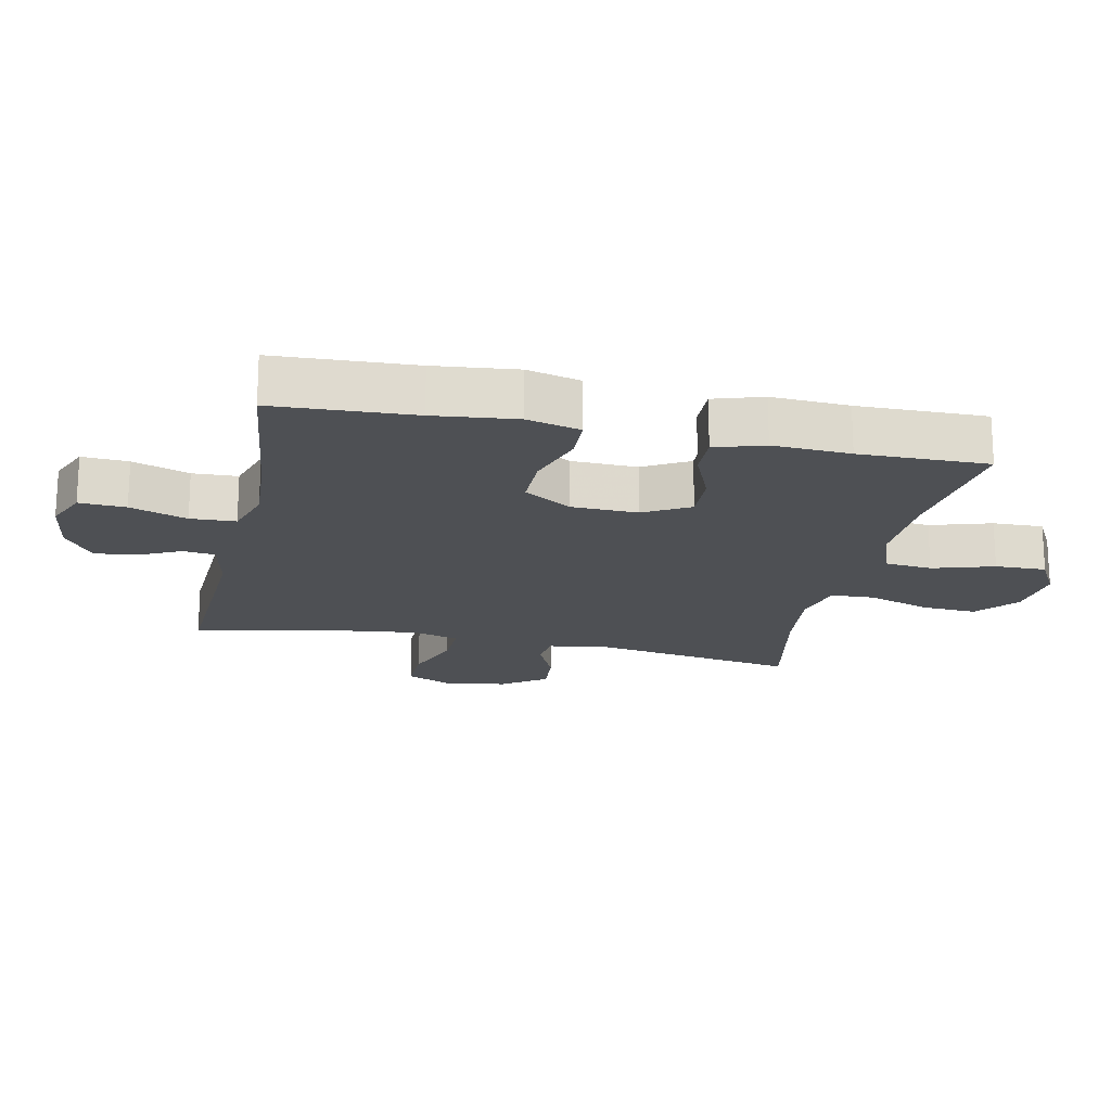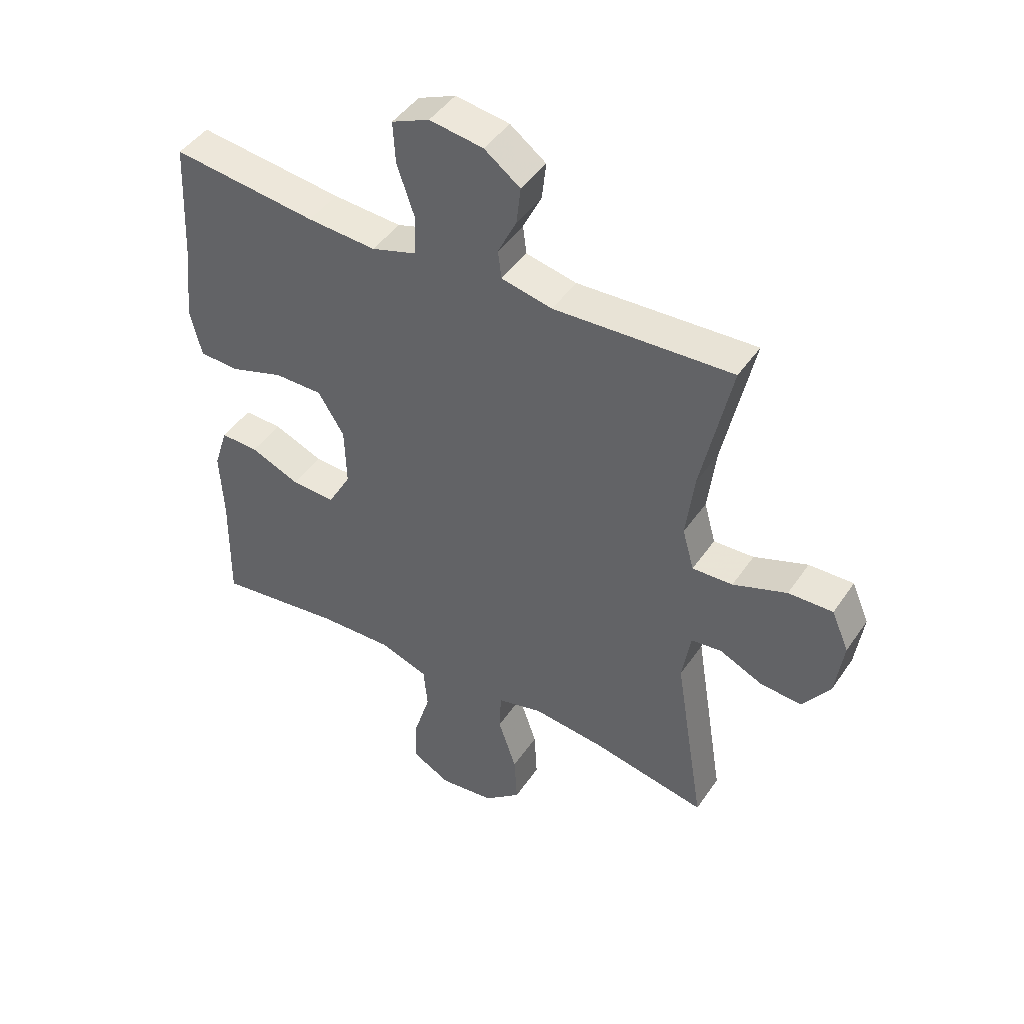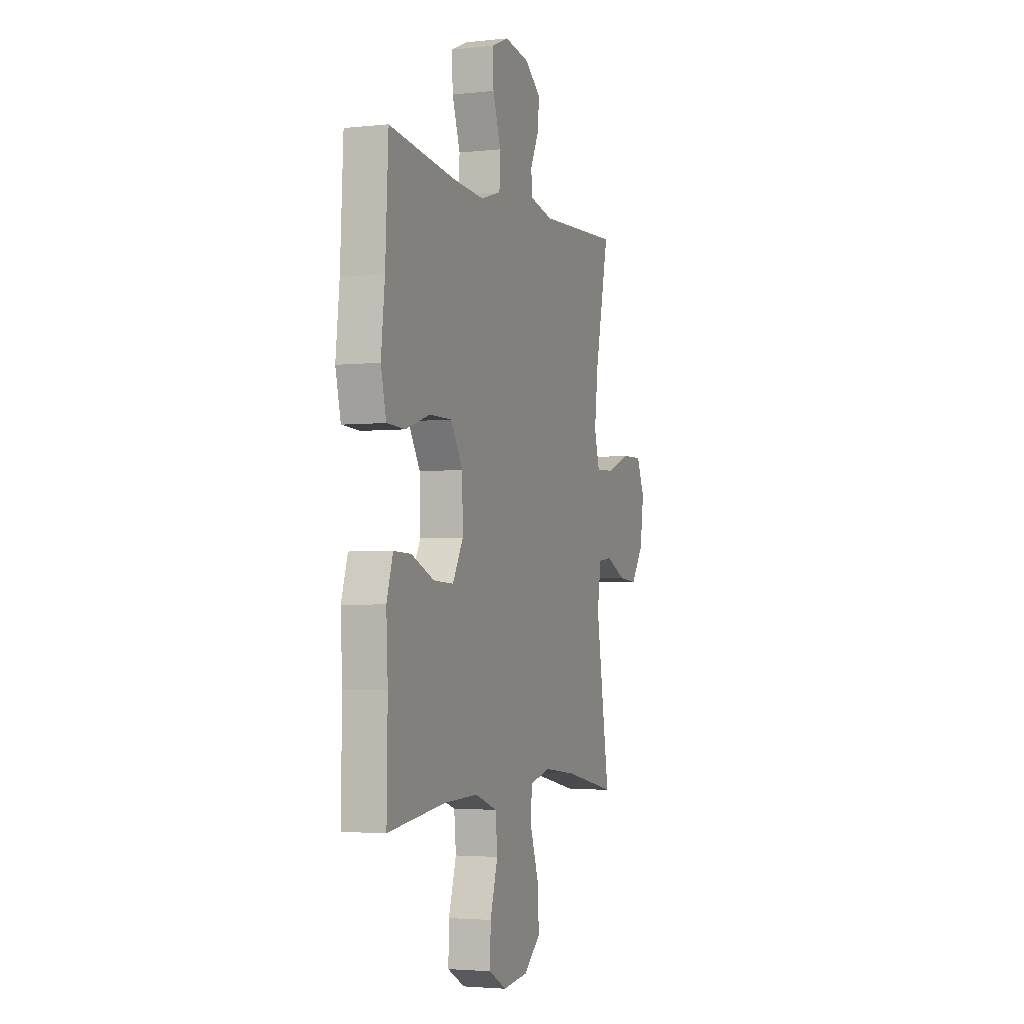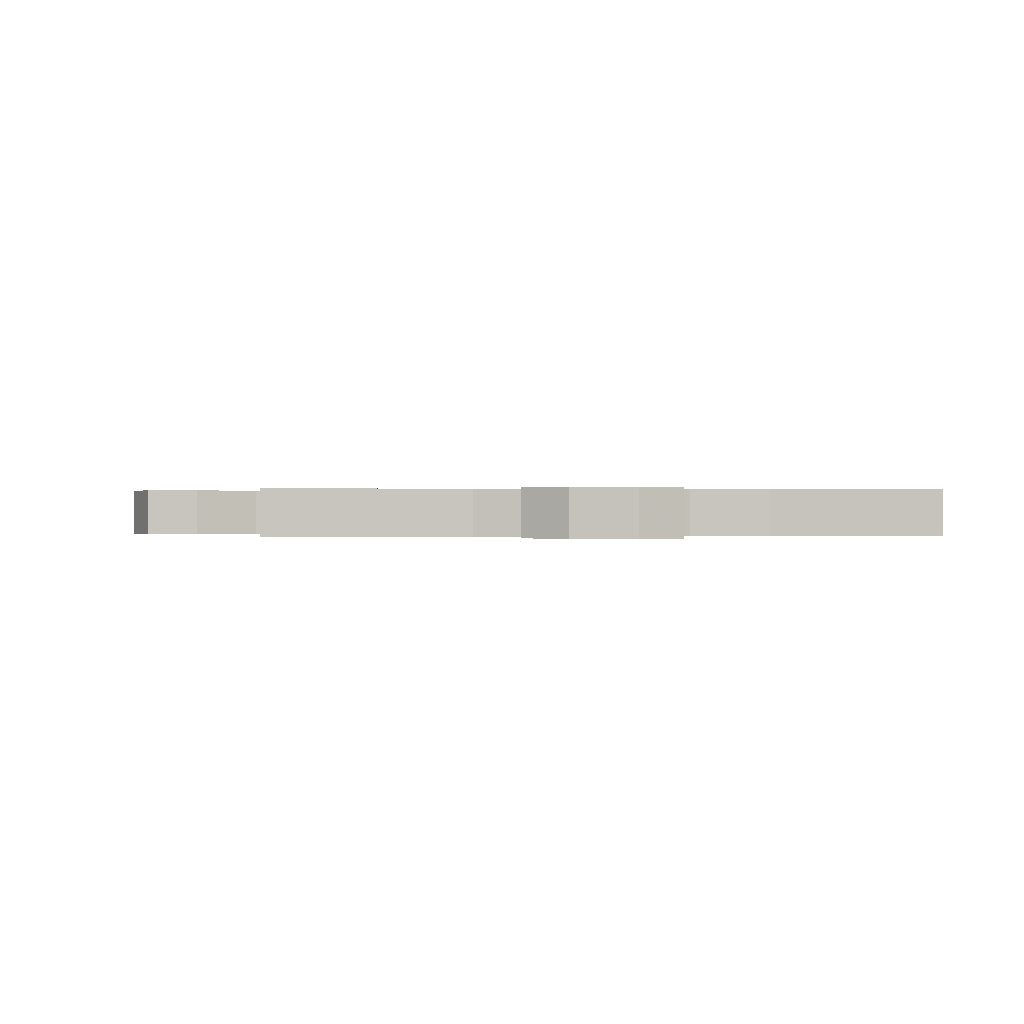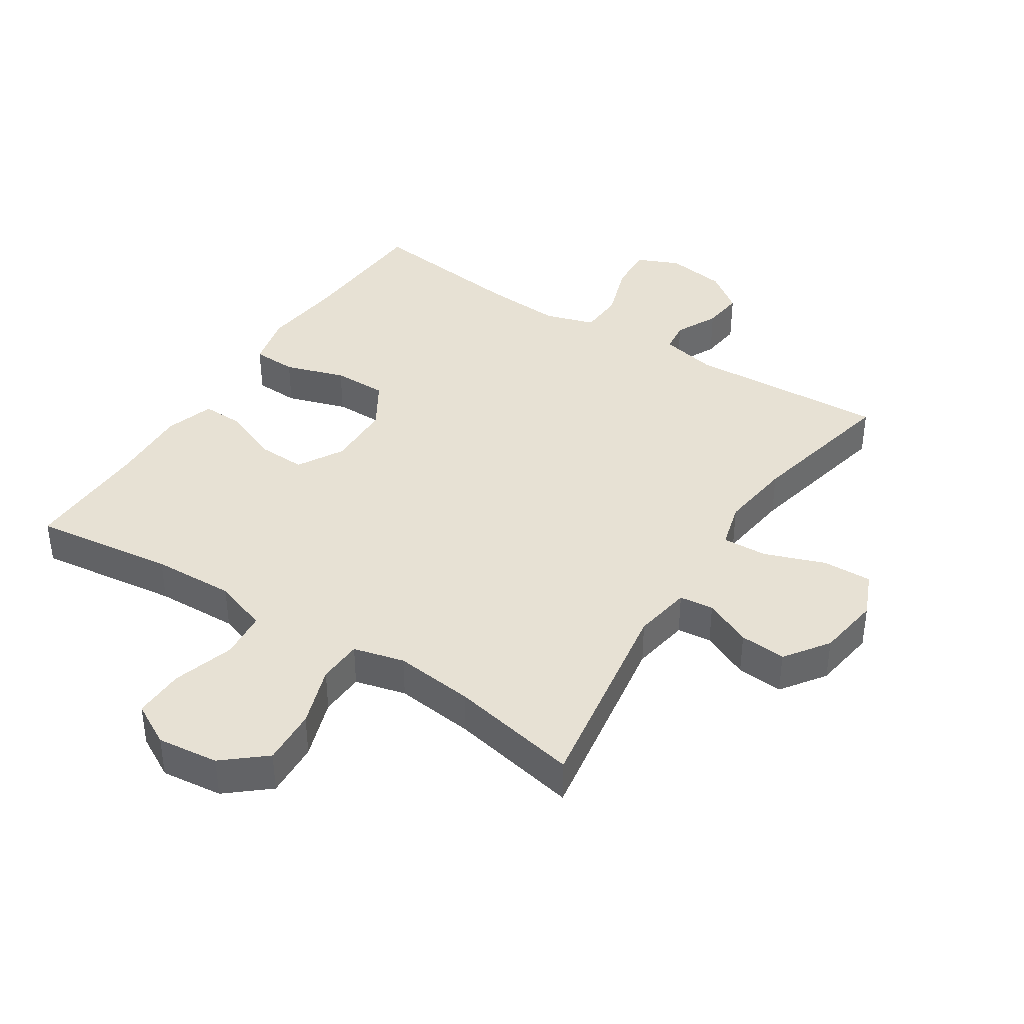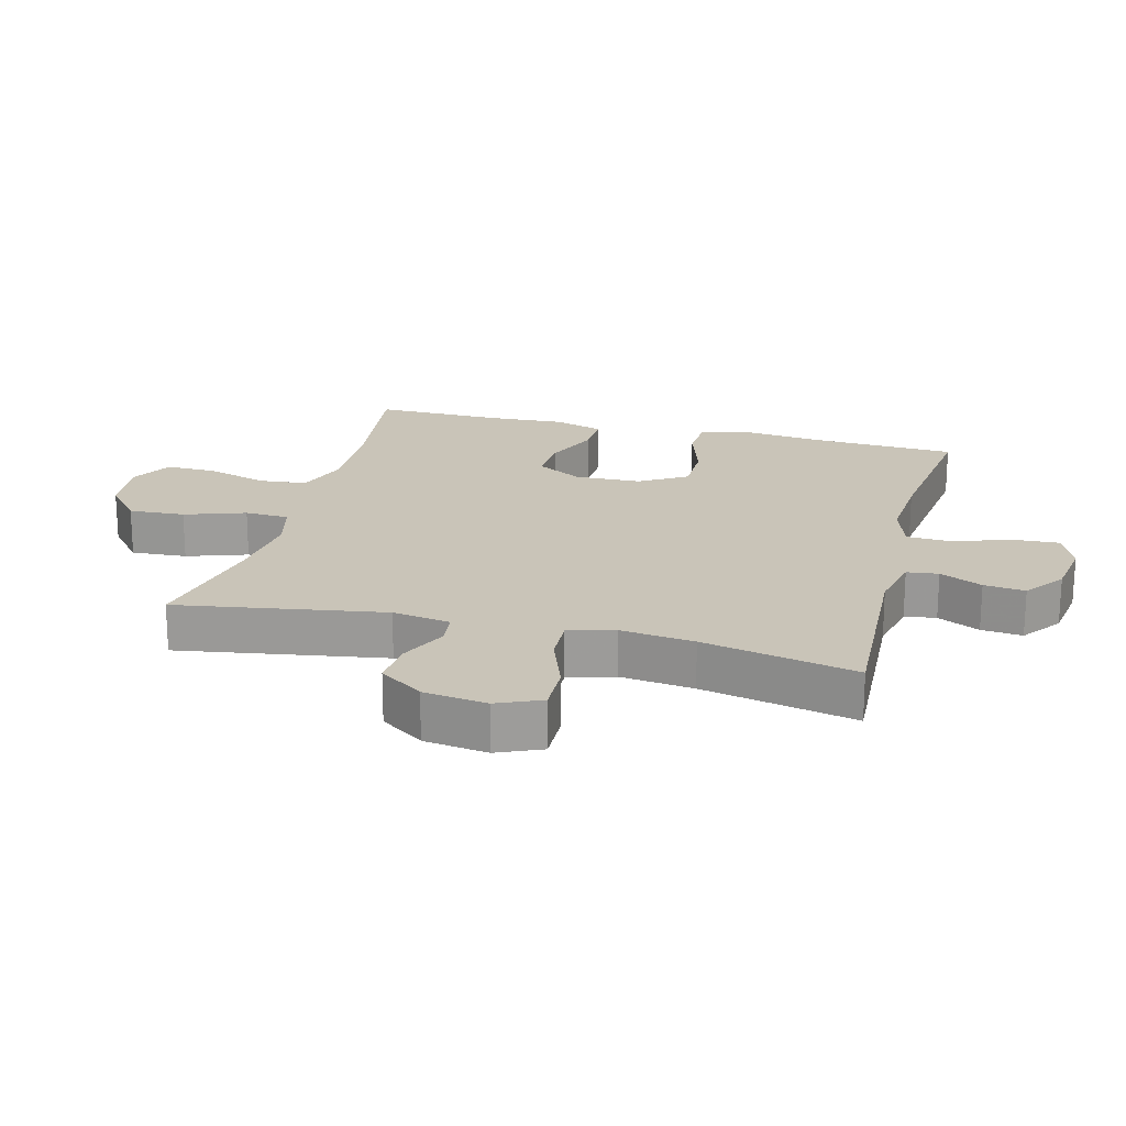
<metadata>
{"format":"obj","ext":"obj","renderer":"f3d","projection":"perspective","resolution":1024,"background":"white","views":[{"elev":-18.9,"azim":77.9,"up":"+Y"},{"elev":45.1,"azim":-147.9,"up":"+Z"},{"elev":-3.2,"azim":110.3,"up":"+Z"},{"elev":0.1,"azim":-4.0,"up":"+Y"},{"elev":39.6,"azim":-147.1,"up":"+Y"},{"elev":20.2,"azim":-75.5,"up":"+Y"}]}
</metadata>
<code>
v 0.5 0.07 -0.5
v 0.281 0.07 -0.472
v 0.153 0.07 -0.468
v 0.069 0.07 -0.497
v 0.062 0.07 -0.571
v 0.091 0.07 -0.666
v 0.093 0.07 -0.745
v 0.027 0.07 -0.781
v -0.068 0.07 -0.77
v -0.132 0.07 -0.716
v -0.127 0.07 -0.629
v -0.095 0.07 -0.535
v -0.098 0.07 -0.466
v -0.177 0.07 -0.446
v -0.3 0.07 -0.46
v -0.5 0.07 -0.5
v -0.448 0.07 -0.178
v -0.463 0.07 -0.088
v -0.516 0.07 -0.082
v -0.59 0.07 -0.116
v -0.662 0.07 -0.122
v -0.71 0.07 -0.054
v -0.724 0.07 0.045
v -0.694 0.07 0.114
v -0.617 0.07 0.112
v -0.524 0.07 0.078
v -0.454 0.07 0.075
v -0.434 0.07 0.147
v -0.448 0.07 0.261
v -0.5 0.07 0.5
v -0.191 0.07 0.485
v -0.103 0.07 0.504
v -0.097 0.07 0.553
v -0.129 0.07 0.619
v -0.136 0.07 0.683
v -0.074 0.07 0.729
v 0.019 0.07 0.743
v 0.084 0.07 0.715
v 0.08 0.07 0.643
v 0.05 0.07 0.555
v 0.053 0.07 0.485
v 0.13 0.07 0.461
v 0.249 0.07 0.469
v 0.5 0.07 0.5
v 0.511 0.07 0.284
v 0.525 0.07 0.157
v 0.505 0.07 0.074
v 0.436 0.07 0.071
v 0.343 0.07 0.101
v 0.259 0.07 0.101
v 0.214 0.07 0.028
v 0.211 0.07 -0.075
v 0.251 0.07 -0.146
v 0.327 0.07 -0.143
v 0.413 0.07 -0.107
v 0.479 0.07 -0.105
v 0.503 0.07 -0.181
v 0.497 0.07 -0.301
v 0.5 0 -0.5
v 0.281 0 -0.472
v 0.153 0 -0.468
v 0.069 0 -0.497
v 0.062 0 -0.571
v 0.091 0 -0.666
v 0.093 0 -0.745
v 0.027 0 -0.781
v -0.068 0 -0.77
v -0.132 0 -0.716
v -0.127 0 -0.629
v -0.095 0 -0.535
v -0.098 0 -0.466
v -0.177 0 -0.446
v -0.3 0 -0.46
v -0.5 0 -0.5
v -0.448 0 -0.178
v -0.463 0 -0.088
v -0.516 0 -0.082
v -0.59 0 -0.116
v -0.662 0 -0.122
v -0.71 0 -0.054
v -0.724 0 0.045
v -0.694 0 0.114
v -0.617 0 0.112
v -0.524 0 0.078
v -0.454 0 0.075
v -0.434 0 0.147
v -0.448 0 0.261
v -0.5 0 0.5
v -0.191 0 0.485
v -0.103 0 0.504
v -0.097 0 0.553
v -0.129 0 0.619
v -0.136 0 0.683
v -0.074 0 0.729
v 0.019 0 0.743
v 0.084 0 0.715
v 0.08 0 0.643
v 0.05 0 0.555
v 0.053 0 0.485
v 0.13 0 0.461
v 0.249 0 0.469
v 0.5 0 0.5
v 0.511 0 0.284
v 0.525 0 0.157
v 0.505 0 0.074
v 0.436 0 0.071
v 0.343 0 0.101
v 0.259 0 0.101
v 0.214 0 0.028
v 0.211 0 -0.075
v 0.251 0 -0.146
v 0.327 0 -0.143
v 0.413 0 -0.107
v 0.479 0 -0.105
v 0.503 0 -0.181
v 0.497 0 -0.301
f 56 57 58
f 55 56 58
f 54 55 58
f 58 1 2
f 54 58 2
f 53 54 2
f 52 53 2 3
f 51 52 3 4
f 47 48 49
f 46 47 49
f 45 46 49
f 45 49 50
f 44 45 50
f 43 44 50
f 42 43 50 51
f 38 39 40
f 37 38 40
f 36 37 40
f 35 36 40
f 34 35 40
f 33 34 40
f 32 33 40 41
f 42 51 4
f 41 42 4
f 32 41 4
f 31 32 4
f 24 25 26
f 23 24 26
f 22 23 26
f 21 22 26
f 20 21 26
f 19 20 26
f 18 19 26 27
f 17 18 27 28
f 15 16 17
f 14 15 17 28
f 10 11 12
f 9 10 12
f 8 9 12
f 7 8 12
f 6 7 12
f 5 6 12
f 5 12 13
f 4 5 13
f 31 4 13
f 30 31 13
f 29 30 13
f 13 14 28 29
f 116 115 114
f 116 114 113
f 116 113 112
f 60 59 116
f 60 116 112
f 60 112 111
f 61 60 111 110
f 62 61 110 109
f 107 106 105
f 107 105 104
f 107 104 103
f 108 107 103
f 108 103 102
f 108 102 101
f 109 108 101 100
f 98 97 96
f 98 96 95
f 98 95 94
f 98 94 93
f 98 93 92
f 98 92 91
f 99 98 91 90
f 62 109 100
f 62 100 99
f 62 99 90
f 62 90 89
f 84 83 82
f 84 82 81
f 84 81 80
f 84 80 79
f 84 79 78
f 84 78 77
f 85 84 77 76
f 86 85 76 75
f 75 74 73
f 86 75 73 72
f 70 69 68
f 70 68 67
f 70 67 66
f 70 66 65
f 70 65 64
f 70 64 63
f 71 70 63
f 71 63 62
f 71 62 89
f 71 89 88
f 71 88 87
f 87 86 72 71
f 1 59 60 2
f 2 60 61 3
f 3 61 62 4
f 4 62 63 5
f 5 63 64 6
f 6 64 65 7
f 7 65 66 8
f 8 66 67 9
f 9 67 68 10
f 10 68 69 11
f 11 69 70 12
f 12 70 71 13
f 13 71 72 14
f 14 72 73 15
f 15 73 74 16
f 16 74 75 17
f 17 75 76 18
f 18 76 77 19
f 19 77 78 20
f 20 78 79 21
f 21 79 80 22
f 22 80 81 23
f 23 81 82 24
f 24 82 83 25
f 25 83 84 26
f 26 84 85 27
f 27 85 86 28
f 28 86 87 29
f 29 87 88 30
f 30 88 89 31
f 31 89 90 32
f 32 90 91 33
f 33 91 92 34
f 34 92 93 35
f 35 93 94 36
f 36 94 95 37
f 37 95 96 38
f 38 96 97 39
f 39 97 98 40
f 40 98 99 41
f 41 99 100 42
f 42 100 101 43
f 43 101 102 44
f 44 102 103 45
f 45 103 104 46
f 46 104 105 47
f 47 105 106 48
f 48 106 107 49
f 49 107 108 50
f 50 108 109 51
f 51 109 110 52
f 52 110 111 53
f 53 111 112 54
f 54 112 113 55
f 55 113 114 56
f 56 114 115 57
f 57 115 116 58
f 58 116 59 1

</code>
